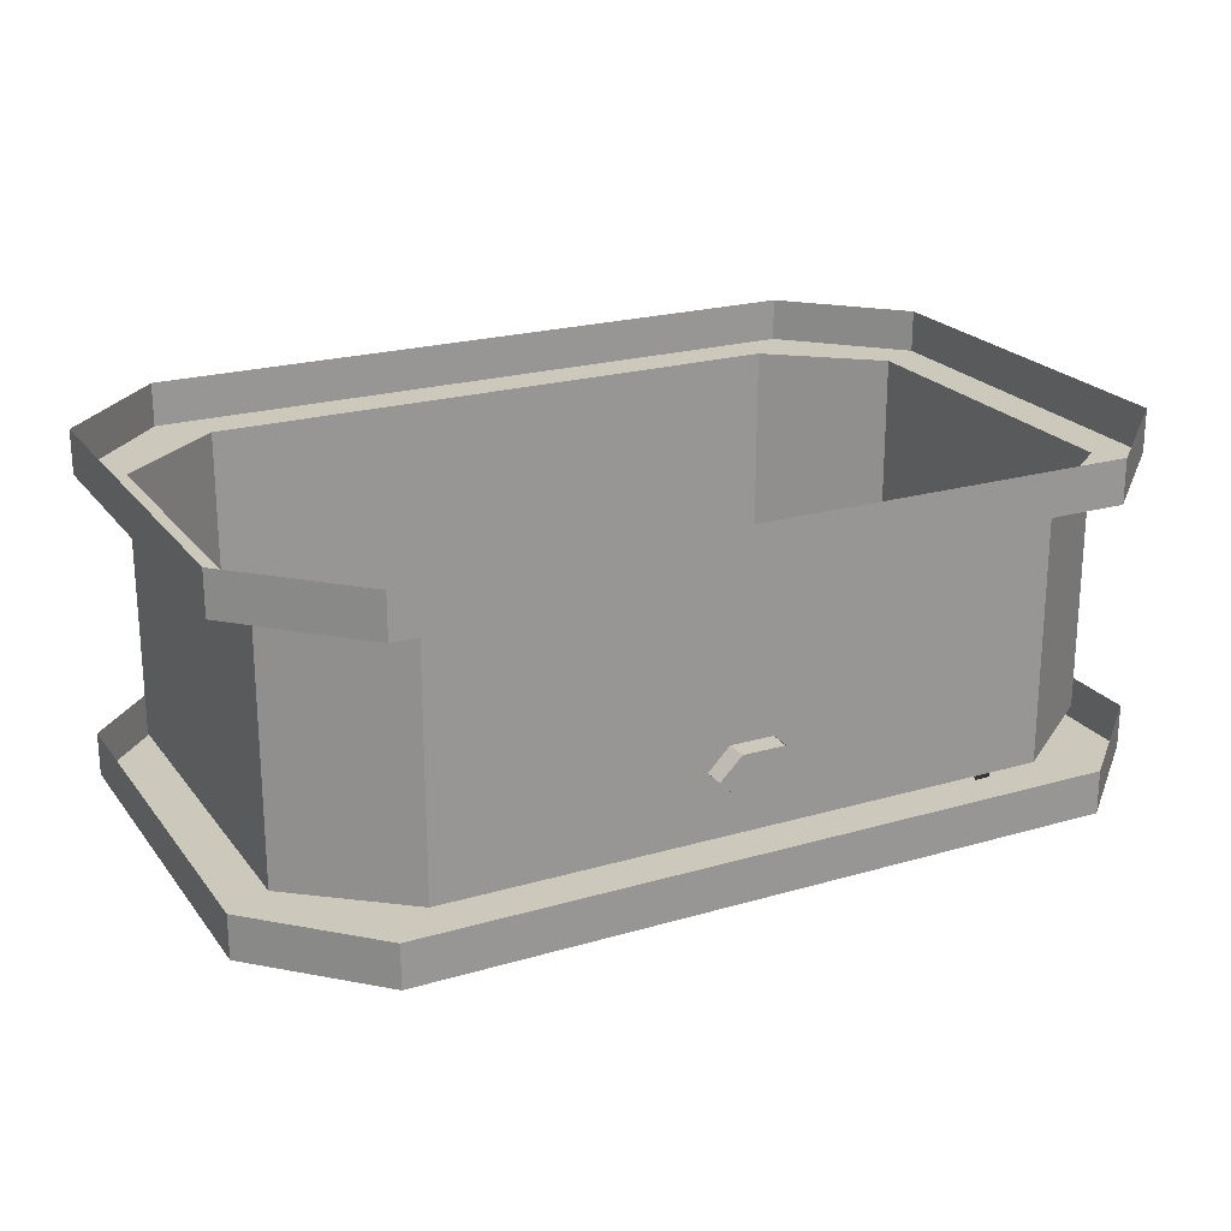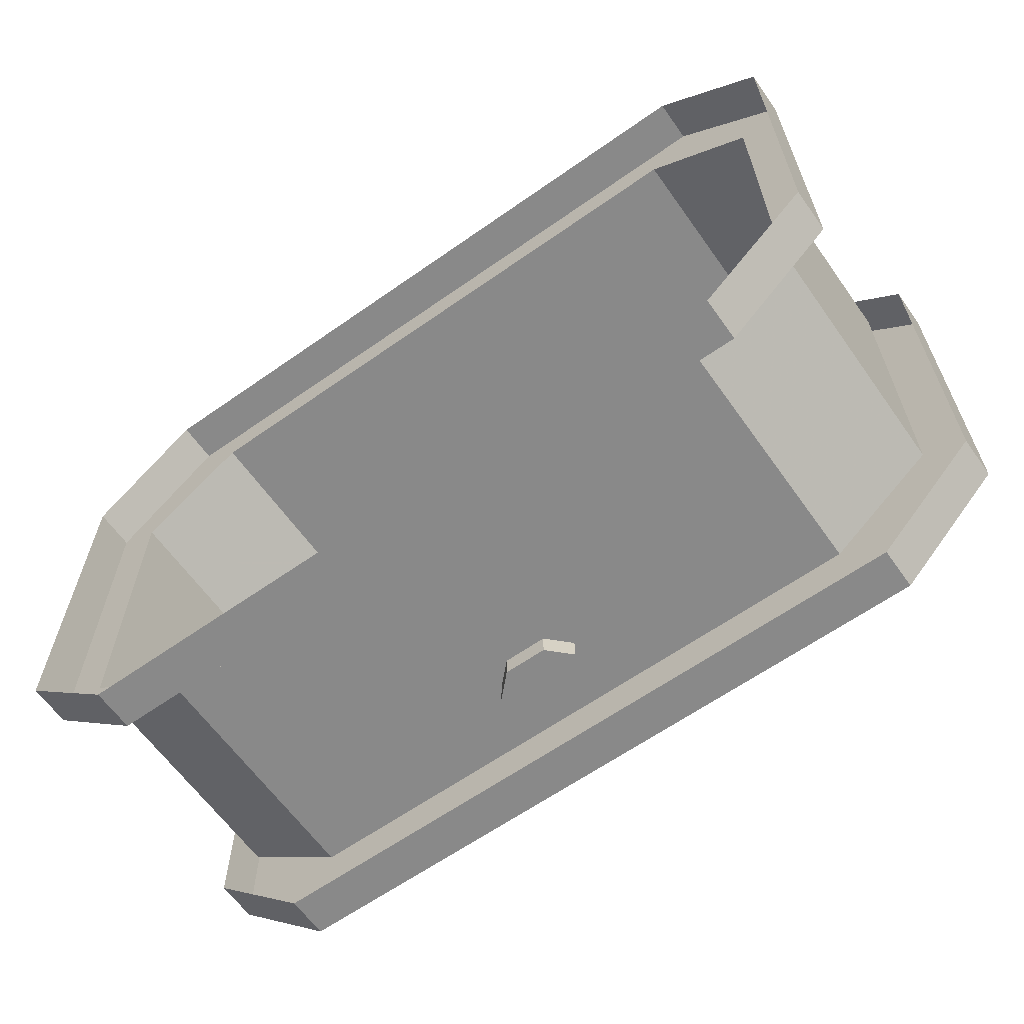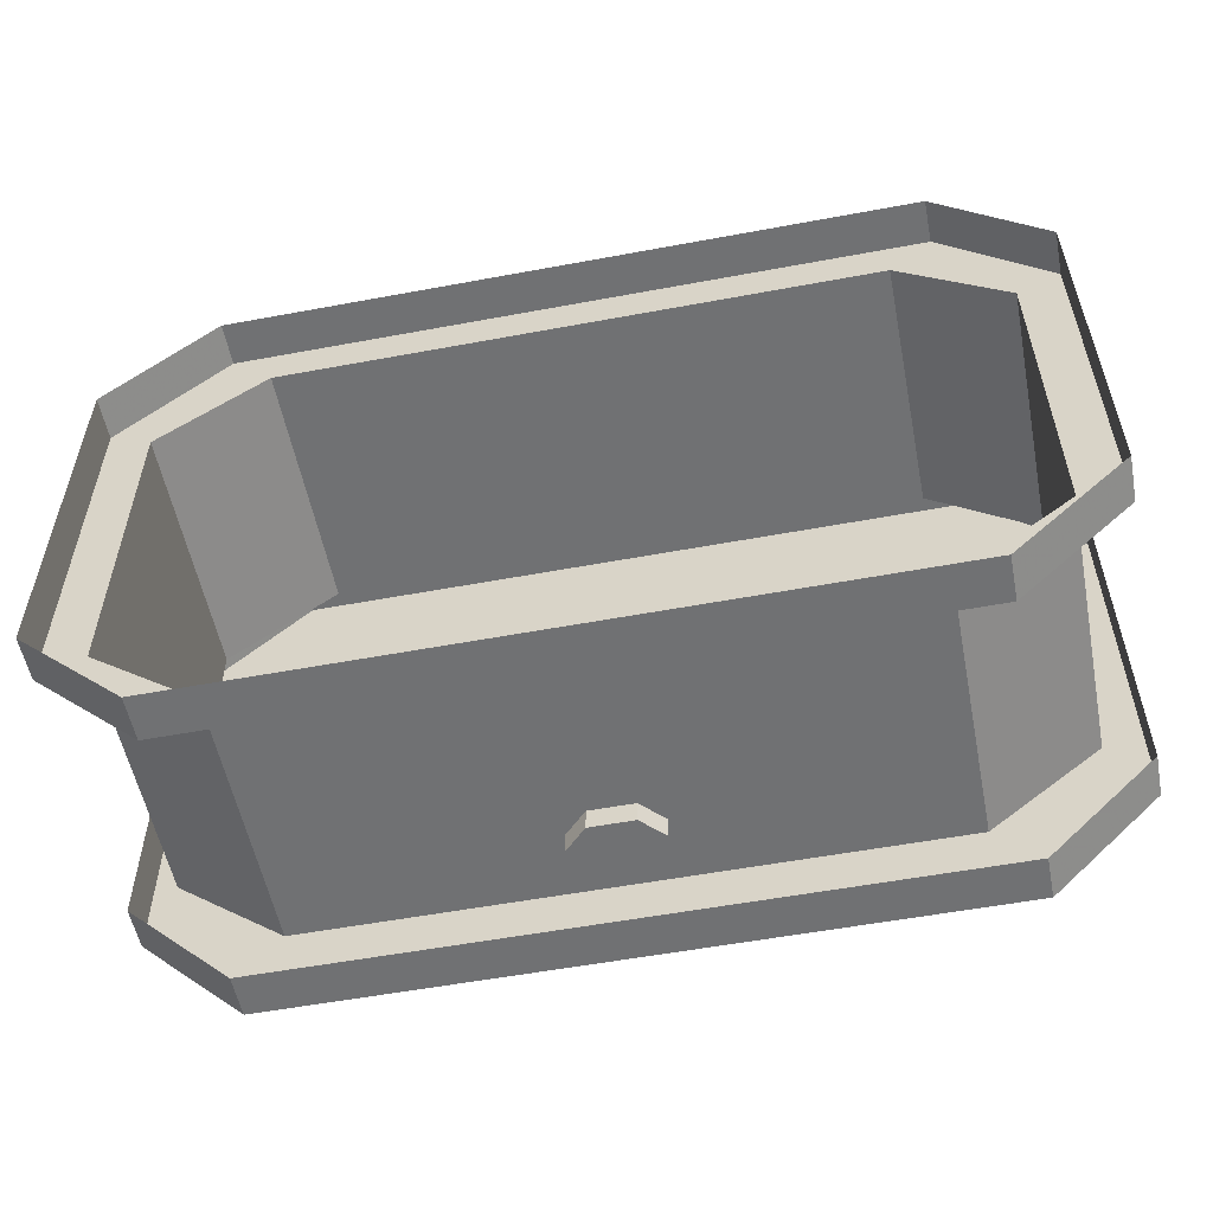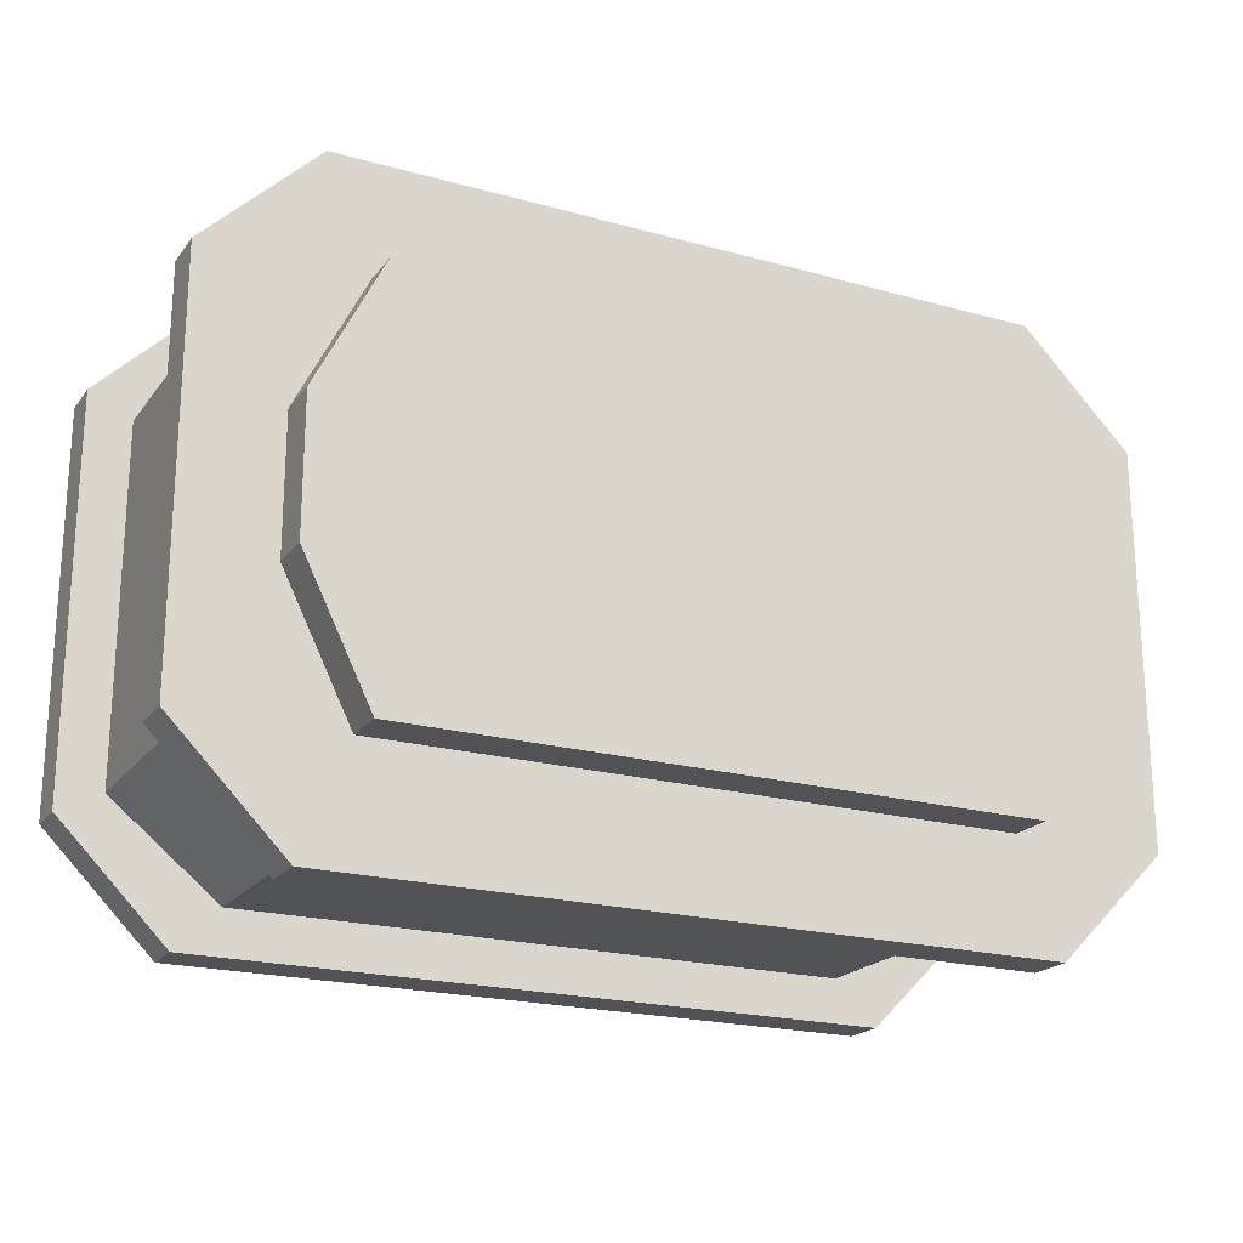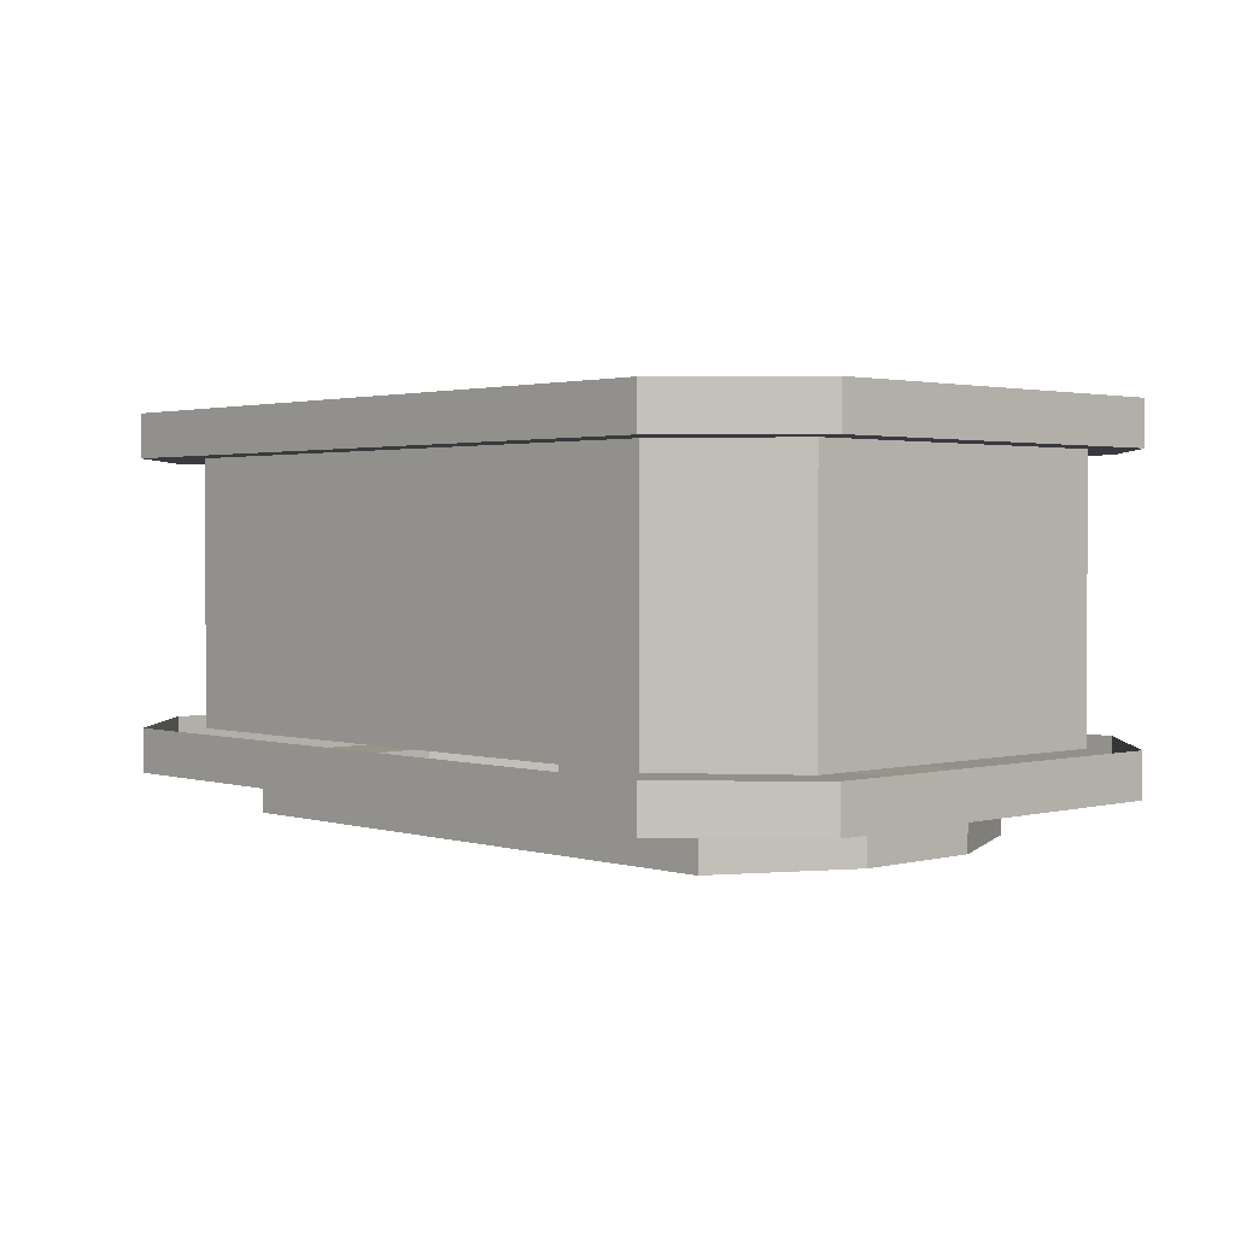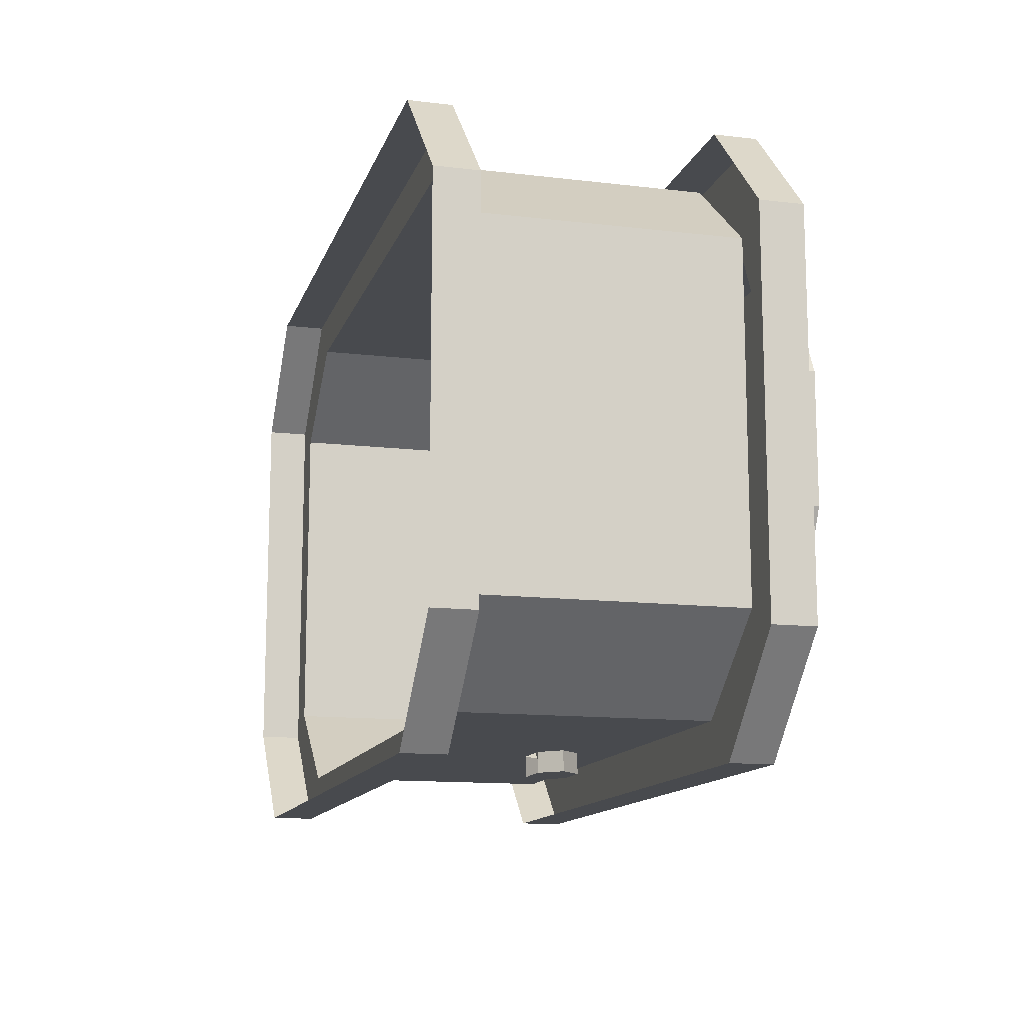
<metadata>
{"format":"obj","ext":"obj","renderer":"f3d","projection":"perspective","resolution":1024,"background":"white","views":[{"elev":22.2,"azim":153.1,"up":"+Y"},{"elev":-63.1,"azim":-144.6,"up":"+Z"},{"elev":-55.2,"azim":-168.9,"up":"+Z"},{"elev":-20.8,"azim":-26.6,"up":"+Z"},{"elev":1.8,"azim":47.0,"up":"+Y"},{"elev":-13.1,"azim":-105.2,"up":"+Z"}]}
</metadata>
<code>
v -0.7344 -0.9062 -0.1328
v -0.8438 -0.9062 -0.1328
v -0.7344 -0.9062 -0.2031
v -0.625 -0.9062 -0.1328
v -0.625 -0.8906 -0.1328
v -0.7344 -0.8906 -0.1328
v -0.8438 -0.8906 -0.1328
v -0.8672 -0.9062 -0.1797
v -0.8672 -0.9062 -0.2266
v -0.8438 -0.9062 -0.2734
v -0.7344 -0.9062 -0.2734
v -0.625 -0.9062 -0.2734
v -0.6016 -0.9062 -0.2266
v -0.6016 -0.9062 -0.1797
v -0.6016 -0.8906 -0.1797
v -0.5703 -0.8906 -0.1328
v -0.6094 -0.8906 -0.09375
v -0.7344 -0.8906 -0.09375
v -0.8594 -0.8906 -0.09375
v -0.8672 -0.8906 -0.1797
v -0.8672 -0.8906 -0.2266
v -0.8438 -0.8906 -0.2734
v -0.7344 -0.8906 -0.2734
v -0.625 -0.8906 -0.2734
v -0.6016 -0.8906 -0.2266
v -0.5703 -0.8906 -0.2734
v -0.5703 -0.875 -0.2734
v -0.5703 -0.875 -0.1328
v -0.6094 -0.875 -0.09375
v -0.7344 -0.875 -0.09375
v -0.8594 -0.875 -0.09375
v -0.8984 -0.8906 -0.1328
v -0.8984 -0.8906 -0.2734
v -0.8594 -0.8906 -0.3125
v -0.7344 -0.8906 -0.3125
v -0.6094 -0.8906 -0.3125
v -0.6094 -0.875 -0.3125
v -0.8984 -0.875 -0.1328
v -0.8984 -0.875 -0.2734
v -0.8594 -0.875 -0.3125
v -0.7344 -0.875 -0.3125
v -0.8438 -0.875 -0.1094
v -0.7344 -0.875 -0.1094
v -0.7344 -0.7812 -0.1094
v -0.8438 -0.7812 -0.1094
v -0.8828 -0.875 -0.1406
v -0.8828 -0.7812 -0.1406
v -0.8828 -0.875 -0.2656
v -0.8828 -0.7812 -0.2656
v -0.8438 -0.875 -0.2969
v -0.8438 -0.7812 -0.2969
v -0.75 -0.8516 -0.2969
v -0.7344 -0.875 -0.2969
v -0.7422 -0.8594 -0.2969
v -0.7266 -0.8594 -0.2969
v -0.7188 -0.8516 -0.2969
v -0.625 -0.875 -0.2969
v -0.625 -0.7812 -0.2969
v -0.5859 -0.875 -0.2656
v -0.5859 -0.7812 -0.2656
v -0.5859 -0.875 -0.1406
v -0.5859 -0.7812 -0.1406
v -0.625 -0.875 -0.1094
v -0.625 -0.7812 -0.1094
v -0.6094 -0.7812 -0.09375
v -0.7344 -0.7812 -0.09375
v -0.8594 -0.7812 -0.09375
v -0.8984 -0.7812 -0.1328
v -0.8984 -0.7812 -0.2734
v -0.8594 -0.7812 -0.3125
v -0.7344 -0.7812 -0.2969
v -0.7422 -0.8438 -0.2969
v -0.7422 -0.8438 -0.3047
v -0.75 -0.8516 -0.3047
v -0.7422 -0.8594 -0.3047
v -0.7266 -0.8594 -0.3047
v -0.7188 -0.8516 -0.3047
v -0.7266 -0.8438 -0.2969
v -0.7344 -0.7812 -0.3125
v -0.6094 -0.7812 -0.3125
v -0.5703 -0.7812 -0.2734
v -0.5703 -0.7812 -0.1328
v -0.5703 -0.7656 -0.1328
v -0.6094 -0.7656 -0.09375
v -0.7344 -0.7656 -0.09375
v -0.8594 -0.7656 -0.09375
v -0.8984 -0.7656 -0.1328
v -0.8984 -0.7656 -0.2734
v -0.8594 -0.7656 -0.3125
v -0.7344 -0.7656 -0.3125
v -0.6094 -0.7656 -0.3125
v -0.5703 -0.7656 -0.2734
v -0.7266 -0.8438 -0.3047
f 1 2 3
f 1 3 4
f 2 8 3
f 3 8 9
f 3 9 10
f 3 10 11
f 3 11 12
f 3 12 13
f 3 13 14
f 3 14 4
f 44 64 65
f 44 65 66
f 44 66 45
f 45 66 67
f 45 67 47
f 47 67 68
f 47 68 49
f 49 68 69
f 49 69 51
f 51 69 70
f 51 70 71
f 58 71 79
f 58 79 80
f 58 80 60
f 60 80 81
f 60 81 62
f 62 81 82
f 62 82 64
f 64 82 65
f 70 79 71
f 1 4 5
f 1 5 6
f 1 6 2
f 2 6 7
f 2 7 8
f 4 14 15
f 4 15 5
f 7 20 8
f 8 20 9
f 9 20 21
f 9 21 10
f 10 21 22
f 10 22 11
f 11 22 23
f 11 23 12
f 12 23 24
f 12 24 13
f 13 24 25
f 13 25 14
f 14 25 15
f 16 26 27
f 16 27 28
f 16 28 17
f 17 28 29
f 17 29 18
f 18 29 30
f 18 30 19
f 19 30 31
f 19 31 32
f 26 36 37
f 26 37 27
f 32 31 38
f 32 38 33
f 33 38 39
f 33 39 34
f 34 39 40
f 34 40 35
f 35 40 41
f 35 41 36
f 36 41 37
f 65 82 83
f 65 83 84
f 65 84 66
f 66 84 85
f 66 85 67
f 67 85 86
f 67 86 68
f 68 86 87
f 68 87 69
f 69 87 88
f 69 88 70
f 70 88 89
f 70 89 79
f 79 89 90
f 79 90 80
f 80 90 91
f 80 91 81
f 81 91 92
f 81 92 82
f 82 92 83
f 5 15 16
f 5 16 17
f 5 17 6
f 6 17 18
f 6 18 7
f 7 18 19
f 7 19 20
f 15 25 26
f 15 26 16
f 19 32 20
f 20 32 21
f 21 32 33
f 21 33 22
f 22 33 34
f 22 34 23
f 23 34 35
f 23 35 24
f 24 35 36
f 24 36 25
f 25 36 26
f 42 43 44
f 42 44 45
f 42 45 46
f 46 45 47
f 46 47 48
f 48 47 49
f 48 49 50
f 50 49 51
f 50 51 52
f 50 52 53
f 53 52 54
f 53 54 55
f 53 55 56
f 53 56 57
f 57 56 58
f 57 58 59
f 59 58 60
f 59 60 61
f 61 60 62
f 61 62 63
f 63 62 64
f 63 64 43
f 43 64 44
f 51 71 52
f 52 71 72
f 56 78 71
f 56 71 58
f 71 78 72
f 52 72 73
f 52 73 74
f 52 74 54
f 54 74 75
f 54 75 55
f 55 75 76
f 55 76 56
f 56 76 77
f 56 77 78
f 75 74 73
f 75 73 76
f 76 73 93
f 76 93 77
f 77 93 78

</code>
